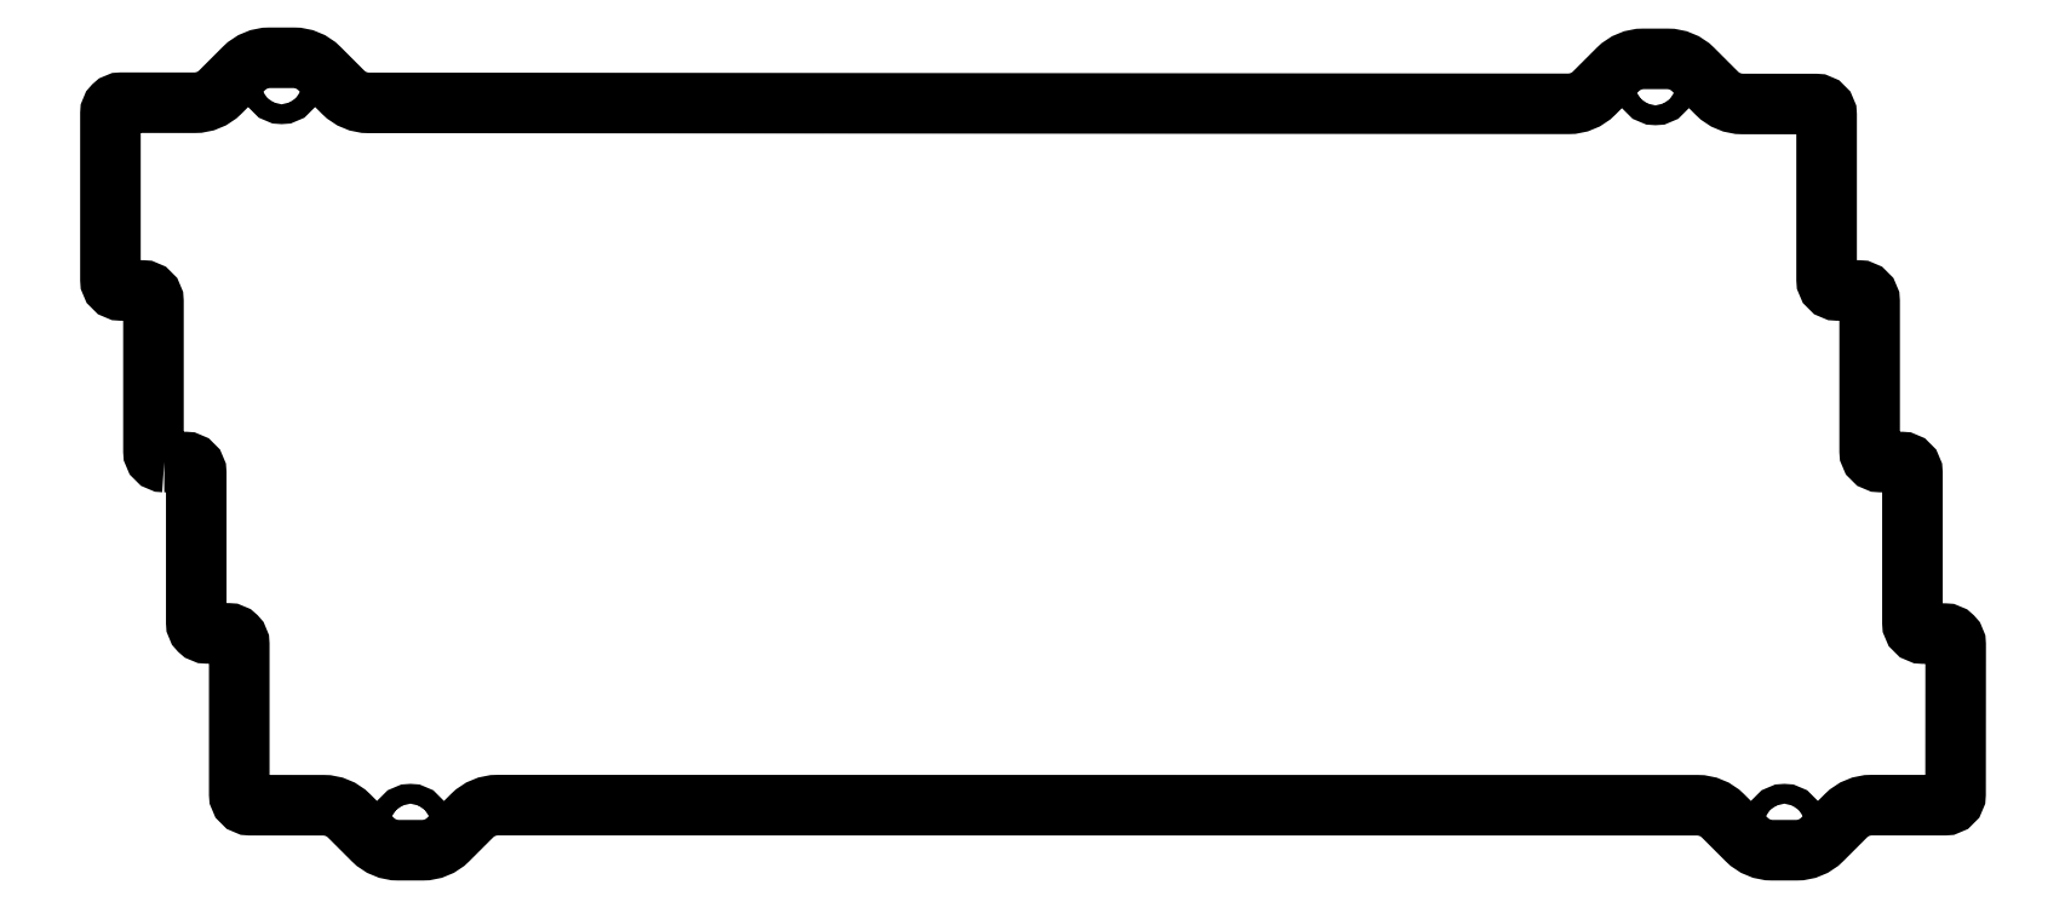
<metadata>
{"format":"dxf","ext":"dxf","renderer":"ezdxf+matplotlib","layout":"modelspace","background":"white","min_lineweight":24,"dpi":150}
</metadata>
<code>
0
SECTION
2
ENTITIES
0
CIRCLE
8
0
10
185.8
20
-78.3
30
0
40
1.1
210
0
220
-0
230
1
0
CIRCLE
8
0
10
171.5
20
3.765
30
0
40
1.1
210
0
220
0
230
1
0
CIRCLE
8
0
10
19.03
20
3.885
30
0
40
1.1
210
0
220
0
230
1
0
CIRCLE
8
0
10
33.33
20
-78.3
30
0
40
1.1
210
0
220
0
230
1
0
LWPOLYLINE
8
0
90
64
70
1
43
0
10
6
20
-38.1
42
-0.4142
10
4.8
20
-36.9
10
4.8
20
-20.25
42
0.4142
10
3.6
20
-19.05
10
1.225
20
-19.05
42
-0.4142
10
0.025
20
-17.85
10
0.025
20
0.5991
42
-0.4144
10
1.226
20
1.799
10
9.377
20
1.793
42
0.1991
10
12.21
20
2.964
10
14.86
20
5.613
42
-0.1989
10
17.69
20
6.785
10
20.37
20
6.785
42
-0.1989
10
23.2
20
5.613
10
25.86
20
2.949
42
0.1987
10
28.69
20
1.777
10
161.9
20
1.673
42
0.1991
10
164.7
20
2.844
10
167.3
20
5.493
42
-0.1989
10
170.2
20
6.665
10
172.8
20
6.665
42
-0.1989
10
175.7
20
5.493
10
178.3
20
2.829
42
0.1987
10
181.2
20
1.657
10
189.3
20
1.651
42
-0.414
10
190.5
20
0.4509
10
190.5
20
-17.85
42
0.4142
10
191.7
20
-19.05
10
194.1
20
-19.05
42
-0.4142
10
195.3
20
-20.25
10
195.3
20
-36.9
42
0.4142
10
196.5
20
-38.1
10
198.8
20
-38.1
42
-0.4142
10
200
20
-39.3
10
200
20
-55.95
42
0.4142
10
201.2
20
-57.15
10
203.6
20
-57.15
42
-0.4144
10
204.8
20
-58.35
10
204.8
20
-75
42
-0.4142
10
203.6
20
-76.2
10
195.5
20
-76.19
42
0.1991
10
192.7
20
-77.37
10
190
20
-80.03
42
-0.1989
10
187.2
20
-81.2
10
184.5
20
-81.2
42
-0.1989
10
181.6
20
-80.03
10
179
20
-77.38
42
0.1989
10
176.2
20
-76.21
10
42.99
20
-76.19
42
0.1989
10
40.16
20
-77.37
10
37.5
20
-80.03
42
-0.1989
10
34.67
20
-81.2
10
31.99
20
-81.2
42
-0.1989
10
29.16
20
-80.03
10
26.51
20
-77.38
42
0.1988
10
23.68
20
-76.21
10
15.52
20
-76.2
42
-0.414
10
14.33
20
-75
10
14.33
20
-58.33
42
0.4142
10
13.13
20
-57.12
10
10.75
20
-57.13
42
-0.4142
10
9.55
20
-55.93
10
9.55
20
-39.3
42
0.4142
10
8.35
20
-38.1
0
ENDSEC
0
EOF

</code>
